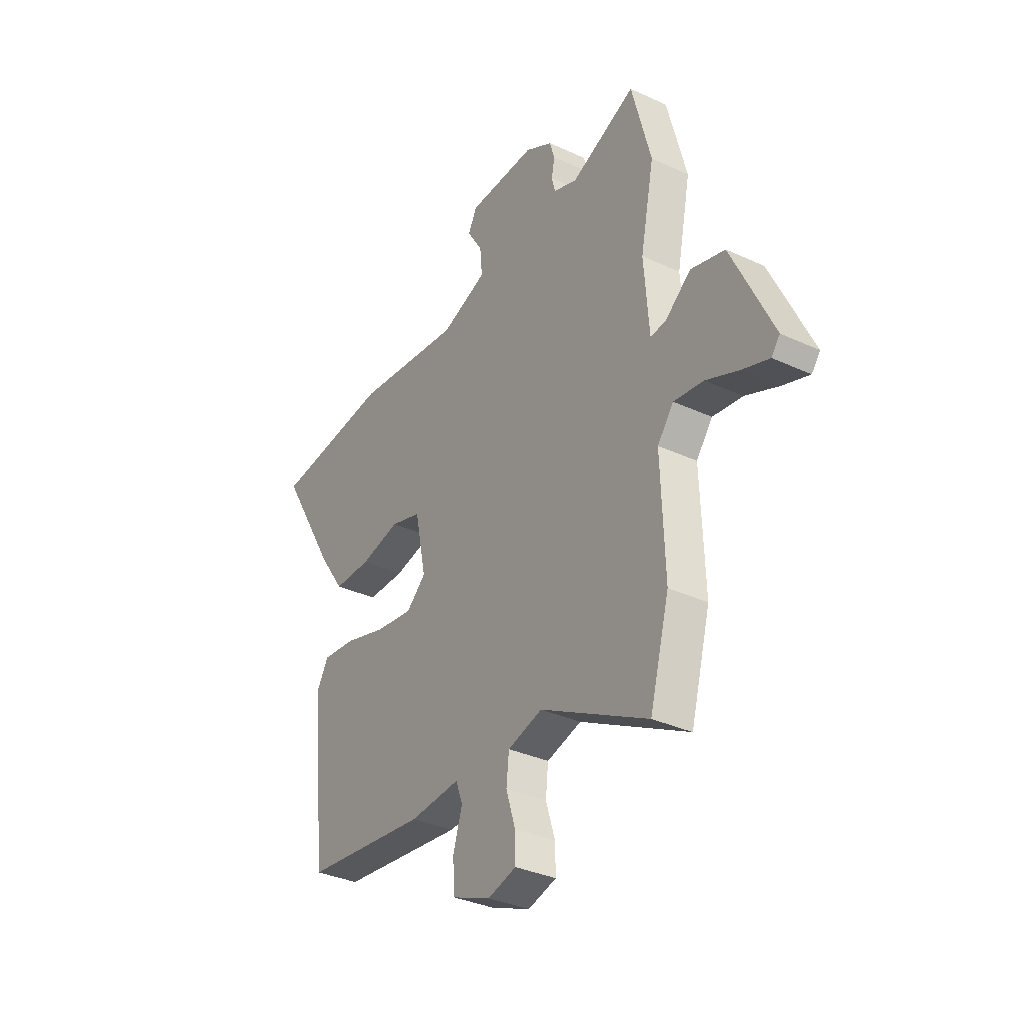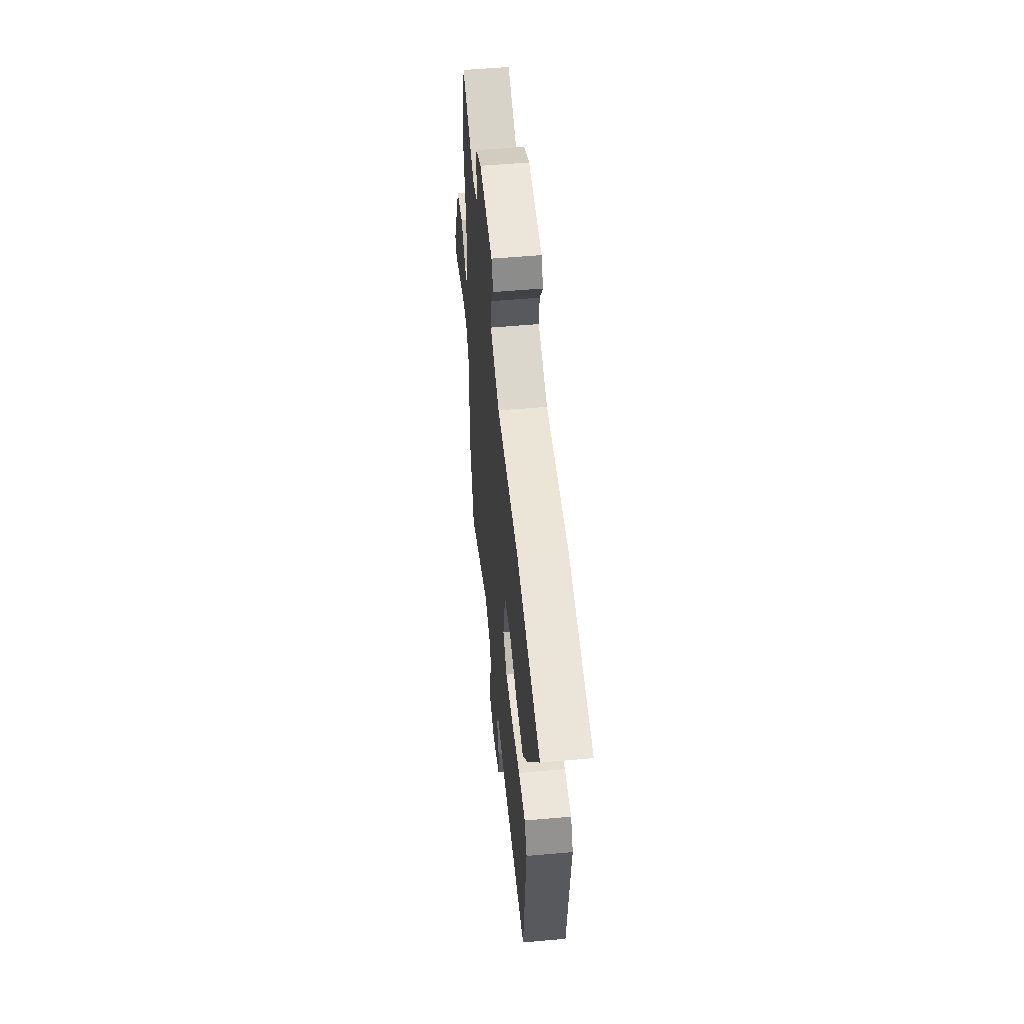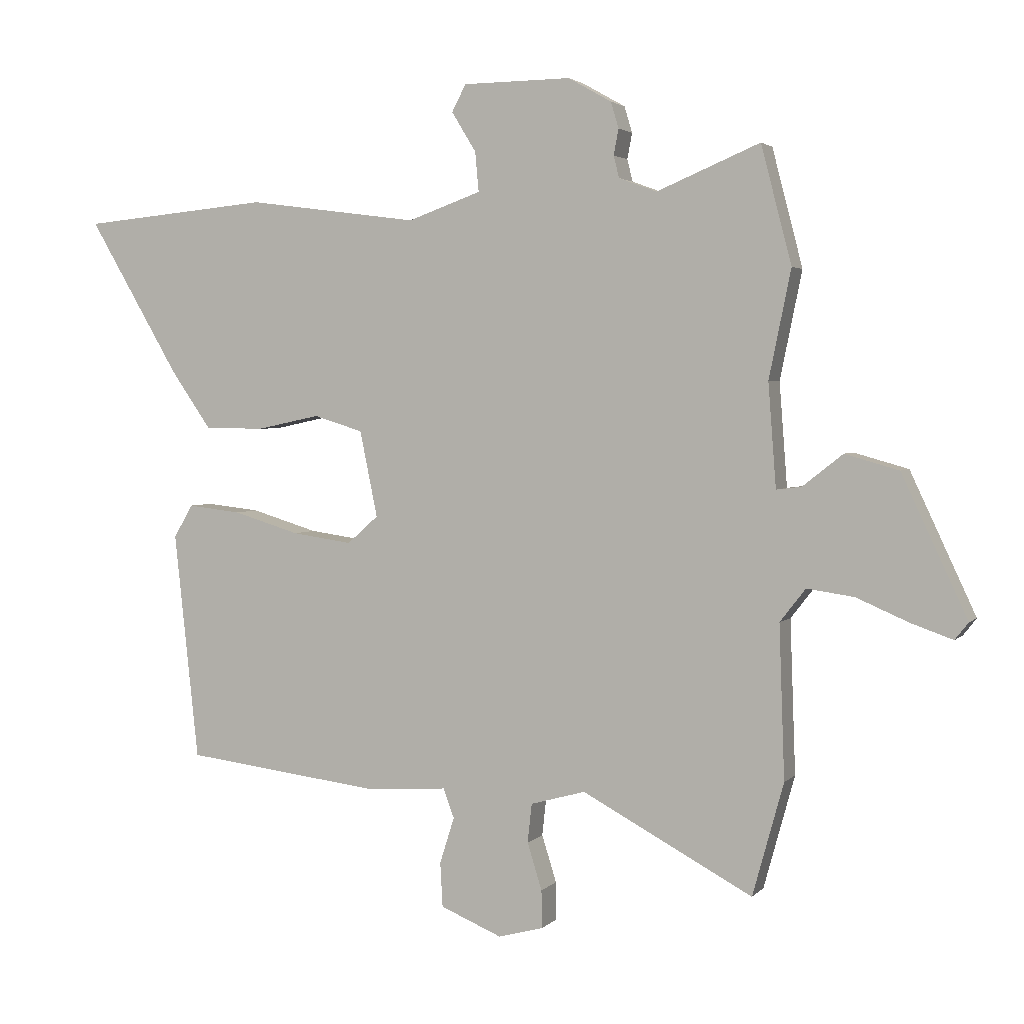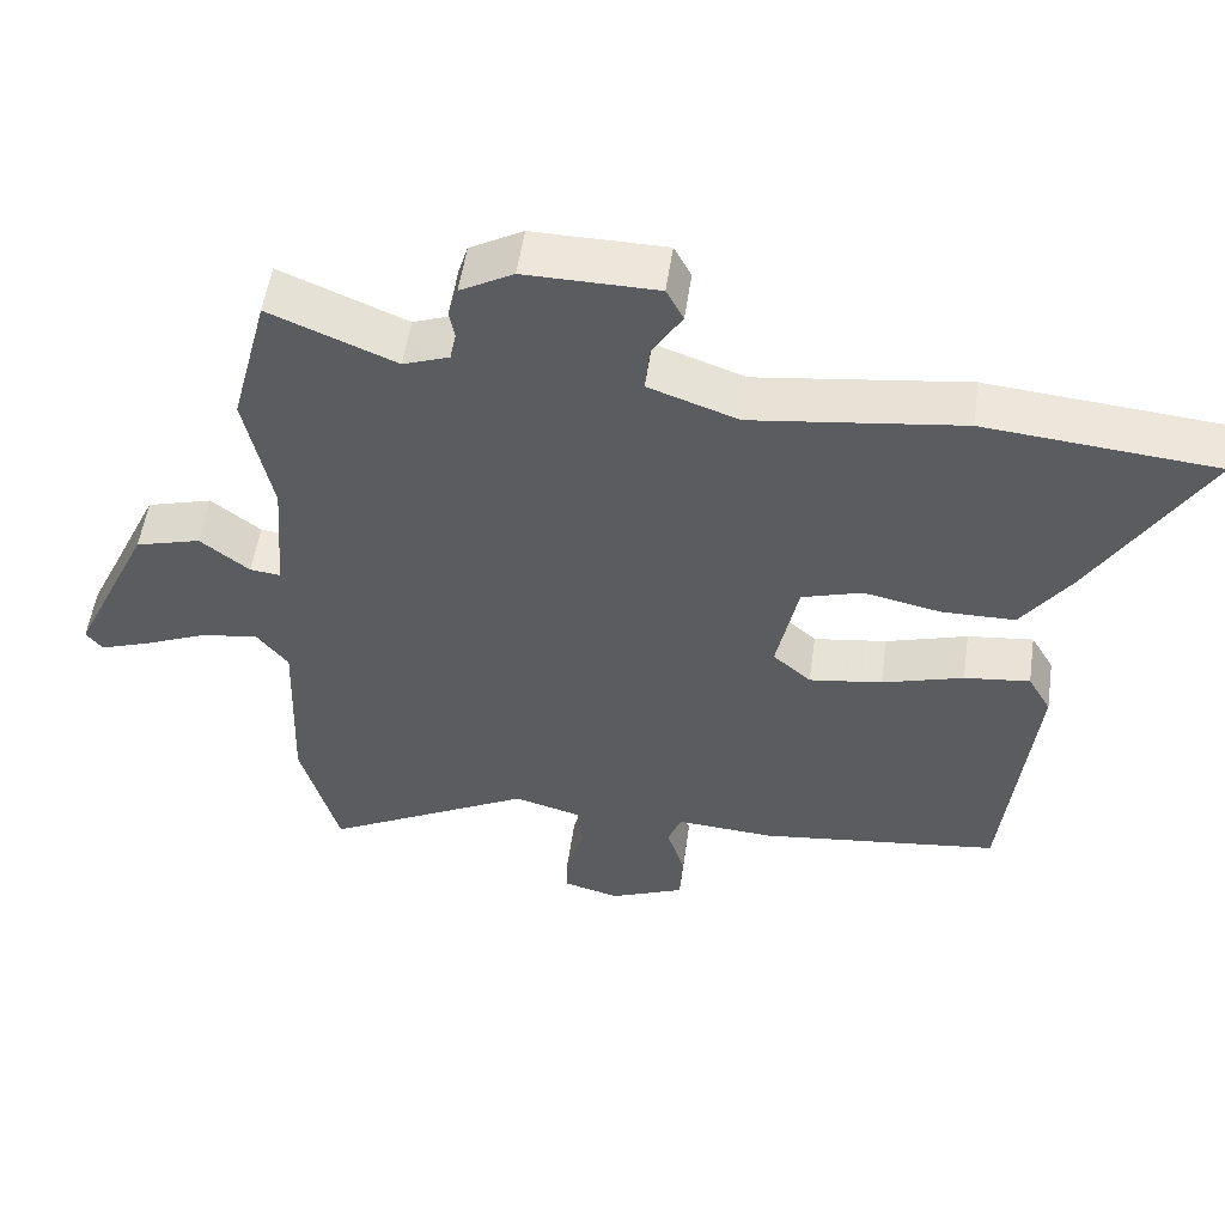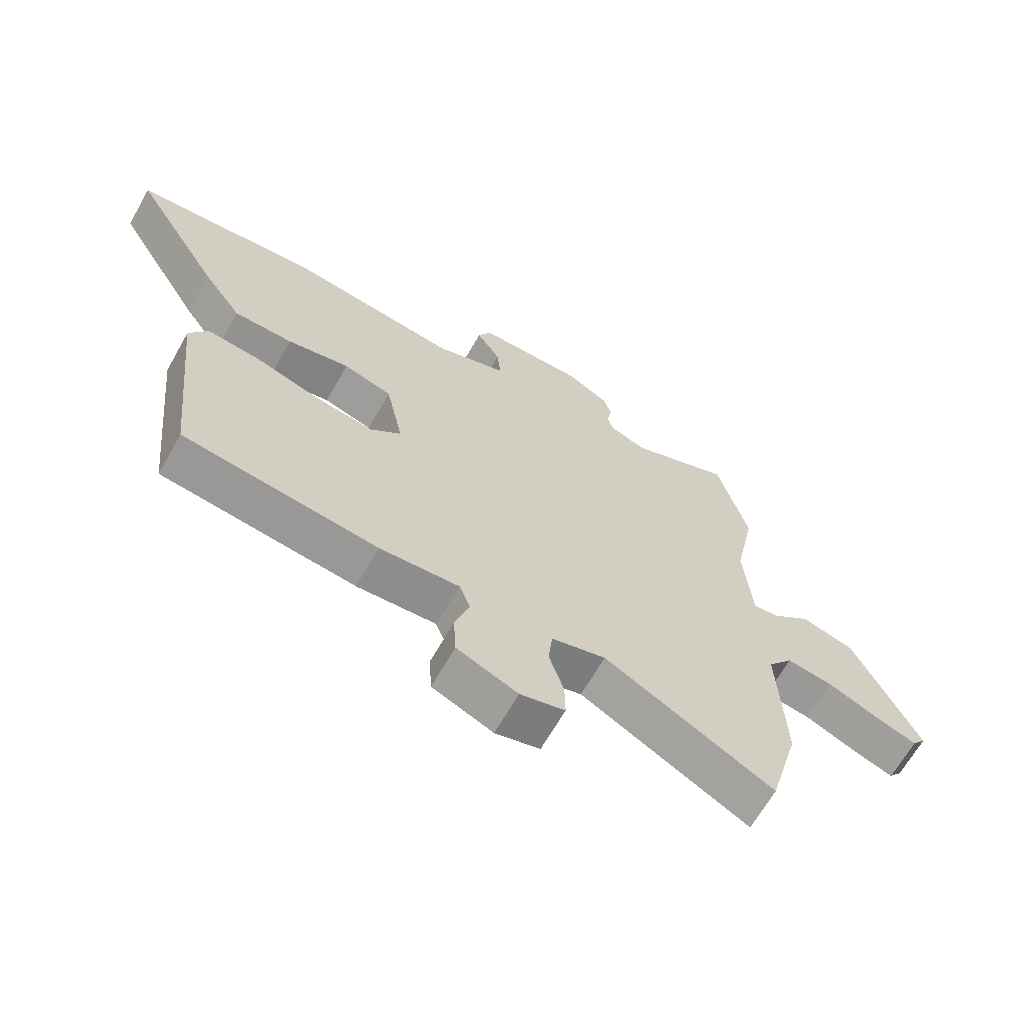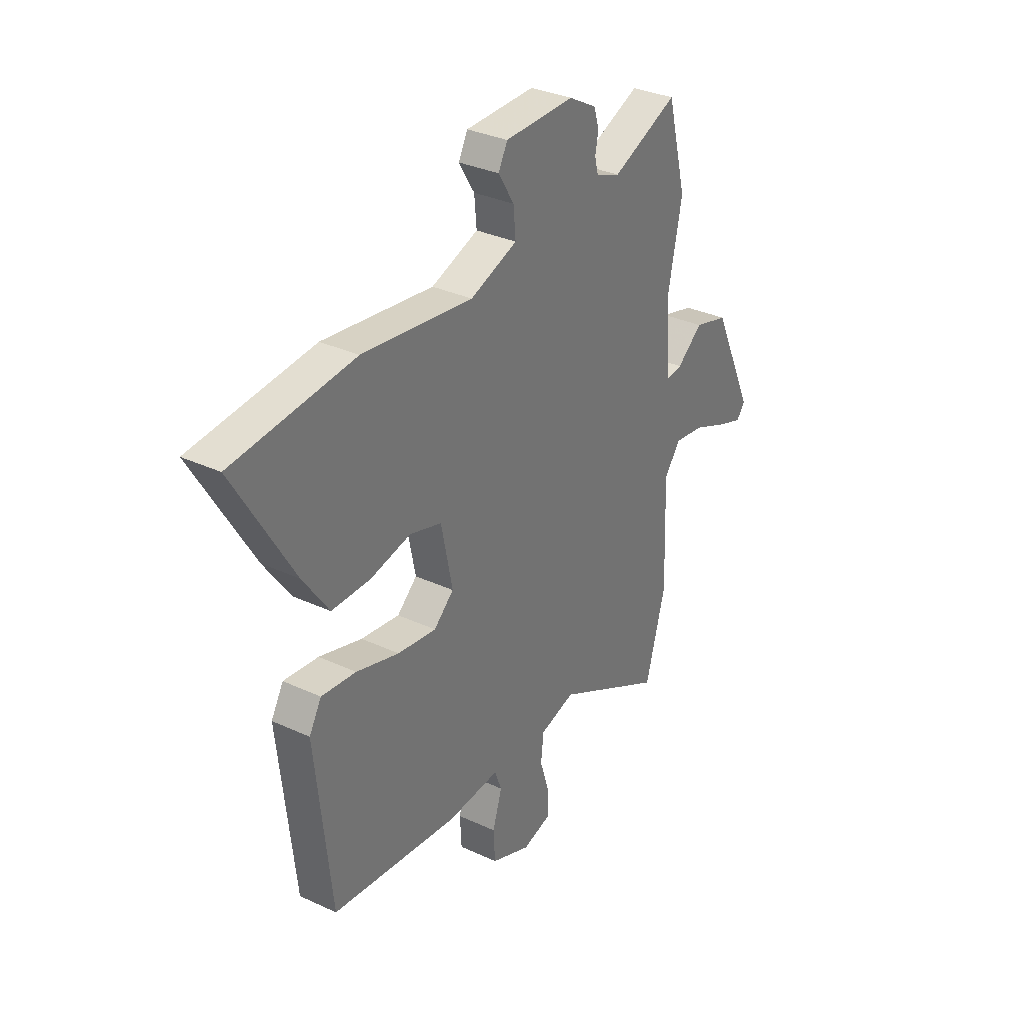
<metadata>
{"format":"obj","ext":"obj","renderer":"f3d","projection":"perspective","resolution":1024,"background":"white","views":[{"elev":-34.3,"azim":-121.9,"up":"+Z"},{"elev":53.9,"azim":84.6,"up":"+Z"},{"elev":3.0,"azim":-159.3,"up":"+Z"},{"elev":53.7,"azim":8.2,"up":"+Z"},{"elev":-66.2,"azim":150.4,"up":"+Z"},{"elev":32.9,"azim":122.7,"up":"+Z"}]}
</metadata>
<code>
v -0.53 0.07 0.386
v -0.48 0.07 0.579
v -0.311 0.07 0.508
v -0.249 0.07 0.531
v -0.24 0.07 0.567
v -0.248 0.07 0.609
v -0.235 0.07 0.652
v -0.164 0.07 0.692
v 0.013 0.07 0.69
v 0.036 0.07 0.646
v -0.004 0.07 0.581
v -0.01 0.07 0.516
v 0.11 0.07 0.473
v 0.391 0.07 0.51
v 0.7 0.07 0.481
v 0.55 0.07 0.226
v 0.484 0.07 0.131
v 0.386 0.07 0.13
v 0.282 0.07 0.152
v 0.201 0.07 0.127
v 0.172 0.07 -0.014
v 0.223 0.07 -0.059
v 0.321 0.07 -0.045
v 0.43 0.07 -0.012
v 0.518 0.07 -0.002
v 0.549 0.07 -0.056
v 0.509 0.07 -0.43
v 0.185 0.07 -0.47
v 0.053 0.07 -0.461
v 0.035 0.07 -0.509
v 0.059 0.07 -0.585
v 0.055 0.07 -0.658
v -0.046 0.07 -0.7
v -0.12 0.07 -0.68
v -0.119 0.07 -0.618
v -0.095 0.07 -0.541
v -0.102 0.07 -0.477
v -0.192 0.07 -0.452
v -0.472 0.07 -0.602
v -0.523 0.07 -0.417
v -0.514 0.07 -0.166
v -0.556 0.07 -0.112
v -0.633 0.07 -0.123
v -0.719 0.07 -0.16
v -0.787 0.07 -0.184
v -0.809 0.07 -0.156
v -0.702 0.07 0.073
v -0.614 0.07 0.098
v -0.548 0.07 0.046
v -0.507 0.07 0.041
v -0.494 0.07 0.21
v -0.53 0 0.386
v -0.48 0 0.579
v -0.311 0 0.508
v -0.249 0 0.531
v -0.24 0 0.567
v -0.248 0 0.609
v -0.235 0 0.652
v -0.164 0 0.692
v 0.013 0 0.69
v 0.036 0 0.646
v -0.004 0 0.581
v -0.01 0 0.516
v 0.11 0 0.473
v 0.391 0 0.51
v 0.7 0 0.481
v 0.55 0 0.226
v 0.484 0 0.131
v 0.386 0 0.13
v 0.282 0 0.152
v 0.201 0 0.127
v 0.172 0 -0.014
v 0.223 0 -0.059
v 0.321 0 -0.045
v 0.43 0 -0.012
v 0.518 0 -0.002
v 0.549 0 -0.056
v 0.509 0 -0.43
v 0.185 0 -0.47
v 0.053 0 -0.461
v 0.035 0 -0.509
v 0.059 0 -0.585
v 0.055 0 -0.658
v -0.046 0 -0.7
v -0.12 0 -0.68
v -0.119 0 -0.618
v -0.095 0 -0.541
v -0.102 0 -0.477
v -0.192 0 -0.452
v -0.472 0 -0.602
v -0.523 0 -0.417
v -0.514 0 -0.166
v -0.556 0 -0.112
v -0.633 0 -0.123
v -0.719 0 -0.16
v -0.787 0 -0.184
v -0.809 0 -0.156
v -0.702 0 0.073
v -0.614 0 0.098
v -0.548 0 0.046
v -0.507 0 0.041
v -0.494 0 0.21
f 47 48 49
f 46 47 49
f 45 46 49
f 44 45 49
f 43 44 49
f 42 43 49 50
f 41 42 50
f 38 39 40 41
f 41 50 51
f 38 41 51
f 37 38 51
f 34 35 36
f 33 34 36
f 32 33 36
f 31 32 36
f 30 31 36
f 29 30 36 37
f 27 28 29
f 26 27 29
f 25 26 29
f 24 25 29
f 23 24 29
f 22 23 29 37
f 37 51 1
f 22 37 1
f 21 22 1
f 17 18 19
f 16 17 19
f 15 16 19
f 14 15 19
f 13 14 19
f 12 13 19 20
f 9 10 11
f 8 9 11
f 7 8 11
f 6 7 11
f 5 6 11
f 4 5 11 12
f 20 21 1
f 12 20 1
f 4 12 1
f 3 4 1
f 1 2 3
f 100 99 98
f 100 98 97
f 100 97 96
f 100 96 95
f 100 95 94
f 101 100 94 93
f 101 93 92
f 92 91 90 89
f 102 101 92
f 102 92 89
f 102 89 88
f 87 86 85
f 87 85 84
f 87 84 83
f 87 83 82
f 87 82 81
f 88 87 81 80
f 80 79 78
f 80 78 77
f 80 77 76
f 80 76 75
f 80 75 74
f 88 80 74 73
f 52 102 88
f 52 88 73
f 52 73 72
f 70 69 68
f 70 68 67
f 70 67 66
f 70 66 65
f 70 65 64
f 71 70 64 63
f 62 61 60
f 62 60 59
f 62 59 58
f 62 58 57
f 62 57 56
f 63 62 56 55
f 52 72 71
f 52 71 63
f 52 63 55
f 52 55 54
f 54 53 52
f 1 52 53 2
f 2 53 54 3
f 3 54 55 4
f 4 55 56 5
f 5 56 57 6
f 6 57 58 7
f 7 58 59 8
f 8 59 60 9
f 9 60 61 10
f 10 61 62 11
f 11 62 63 12
f 12 63 64 13
f 13 64 65 14
f 14 65 66 15
f 15 66 67 16
f 16 67 68 17
f 17 68 69 18
f 18 69 70 19
f 19 70 71 20
f 20 71 72 21
f 21 72 73 22
f 22 73 74 23
f 23 74 75 24
f 24 75 76 25
f 25 76 77 26
f 26 77 78 27
f 27 78 79 28
f 28 79 80 29
f 29 80 81 30
f 30 81 82 31
f 31 82 83 32
f 32 83 84 33
f 33 84 85 34
f 34 85 86 35
f 35 86 87 36
f 36 87 88 37
f 37 88 89 38
f 38 89 90 39
f 39 90 91 40
f 40 91 92 41
f 41 92 93 42
f 42 93 94 43
f 43 94 95 44
f 44 95 96 45
f 45 96 97 46
f 46 97 98 47
f 47 98 99 48
f 48 99 100 49
f 49 100 101 50
f 50 101 102 51
f 51 102 52 1

</code>
